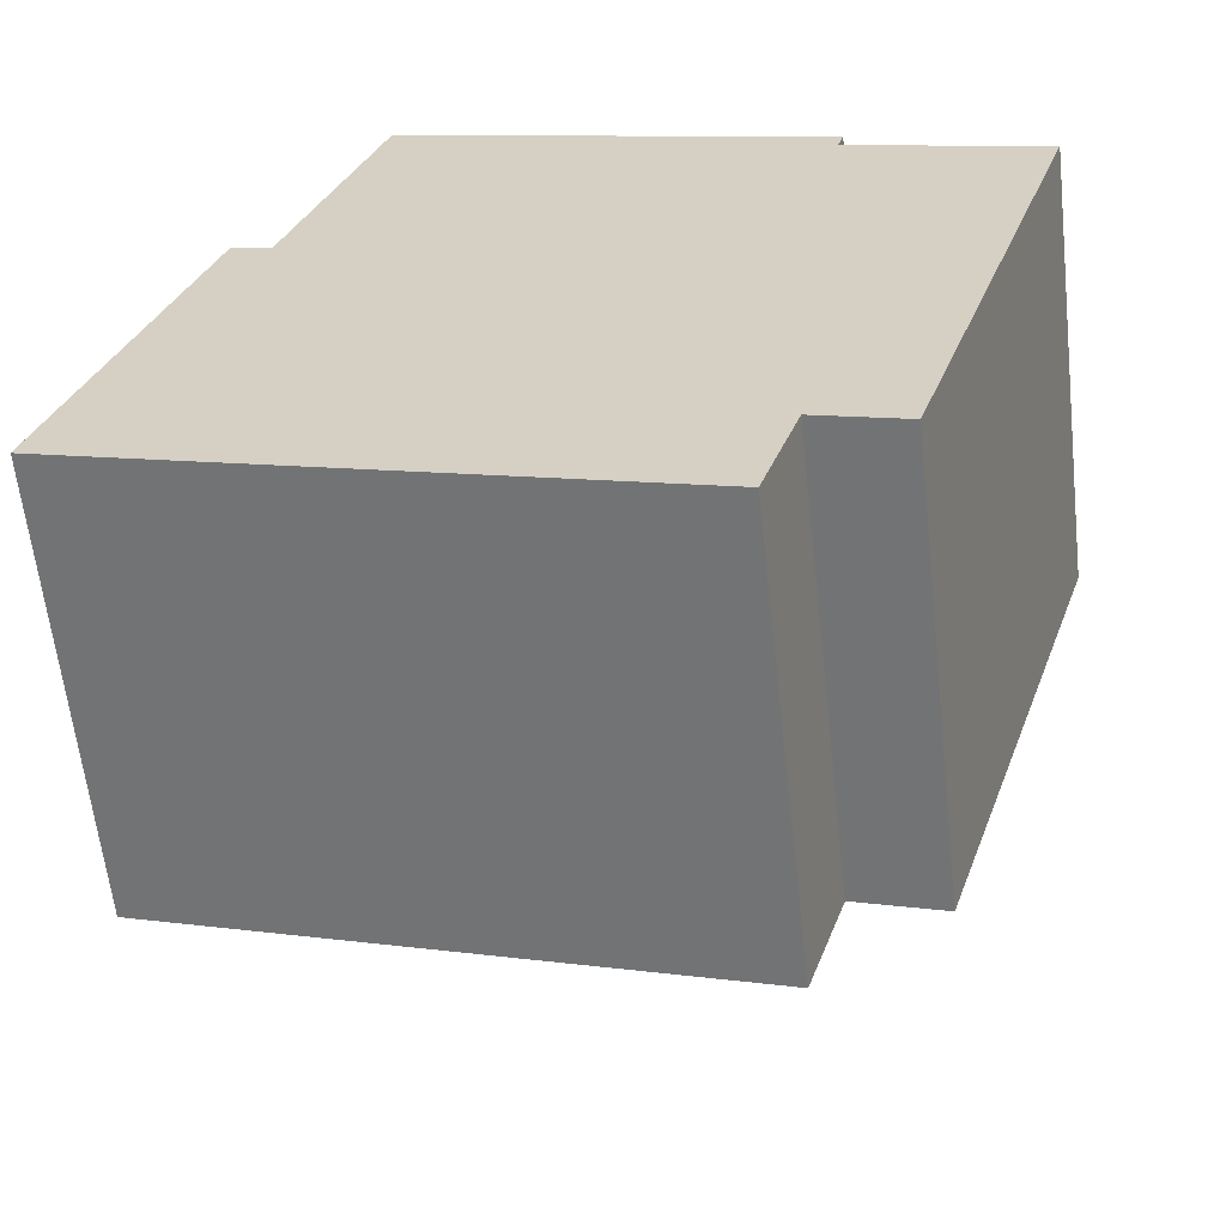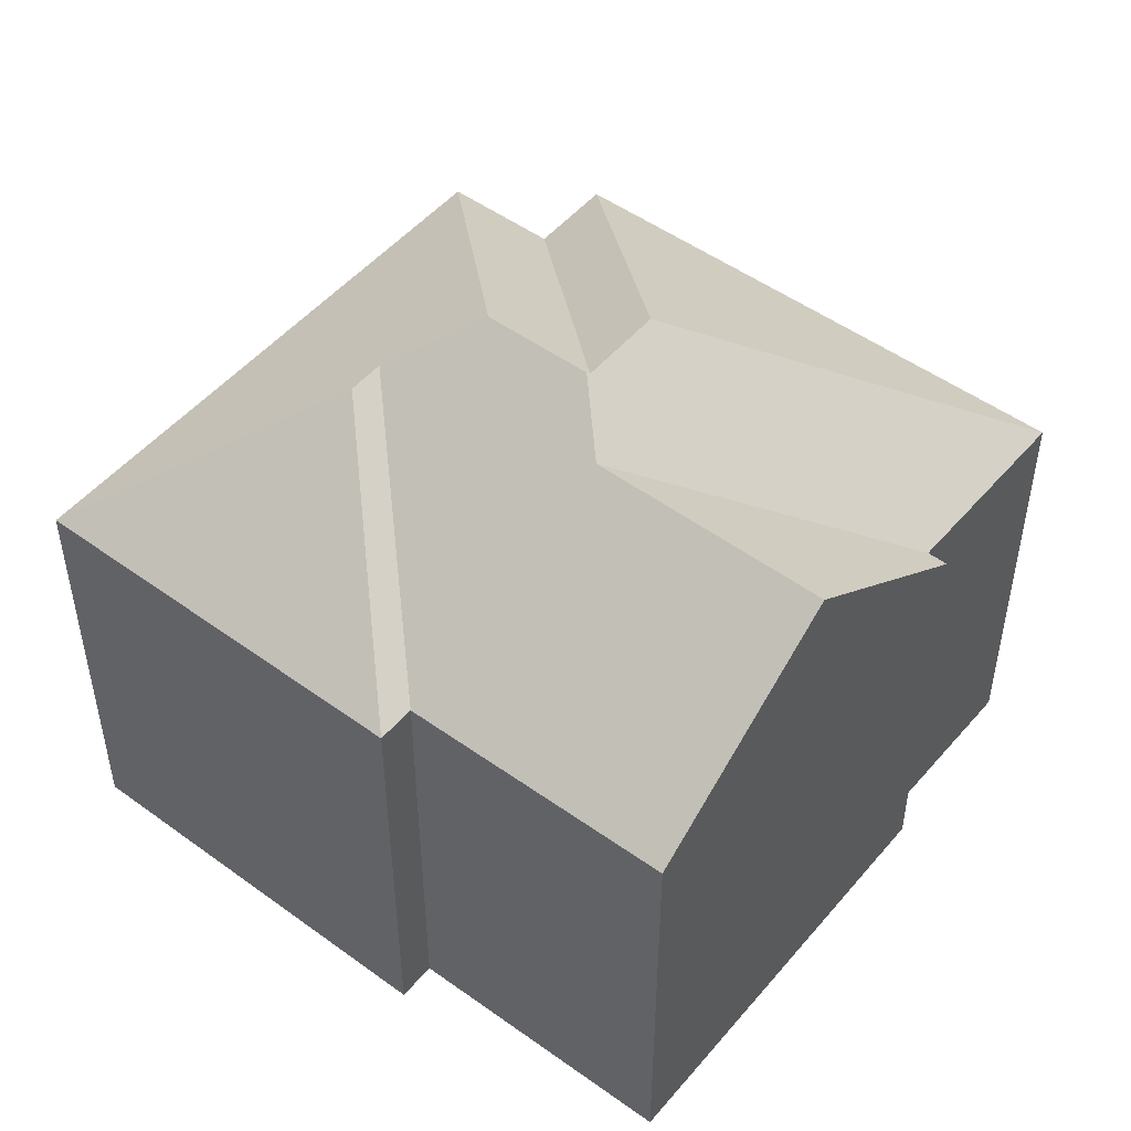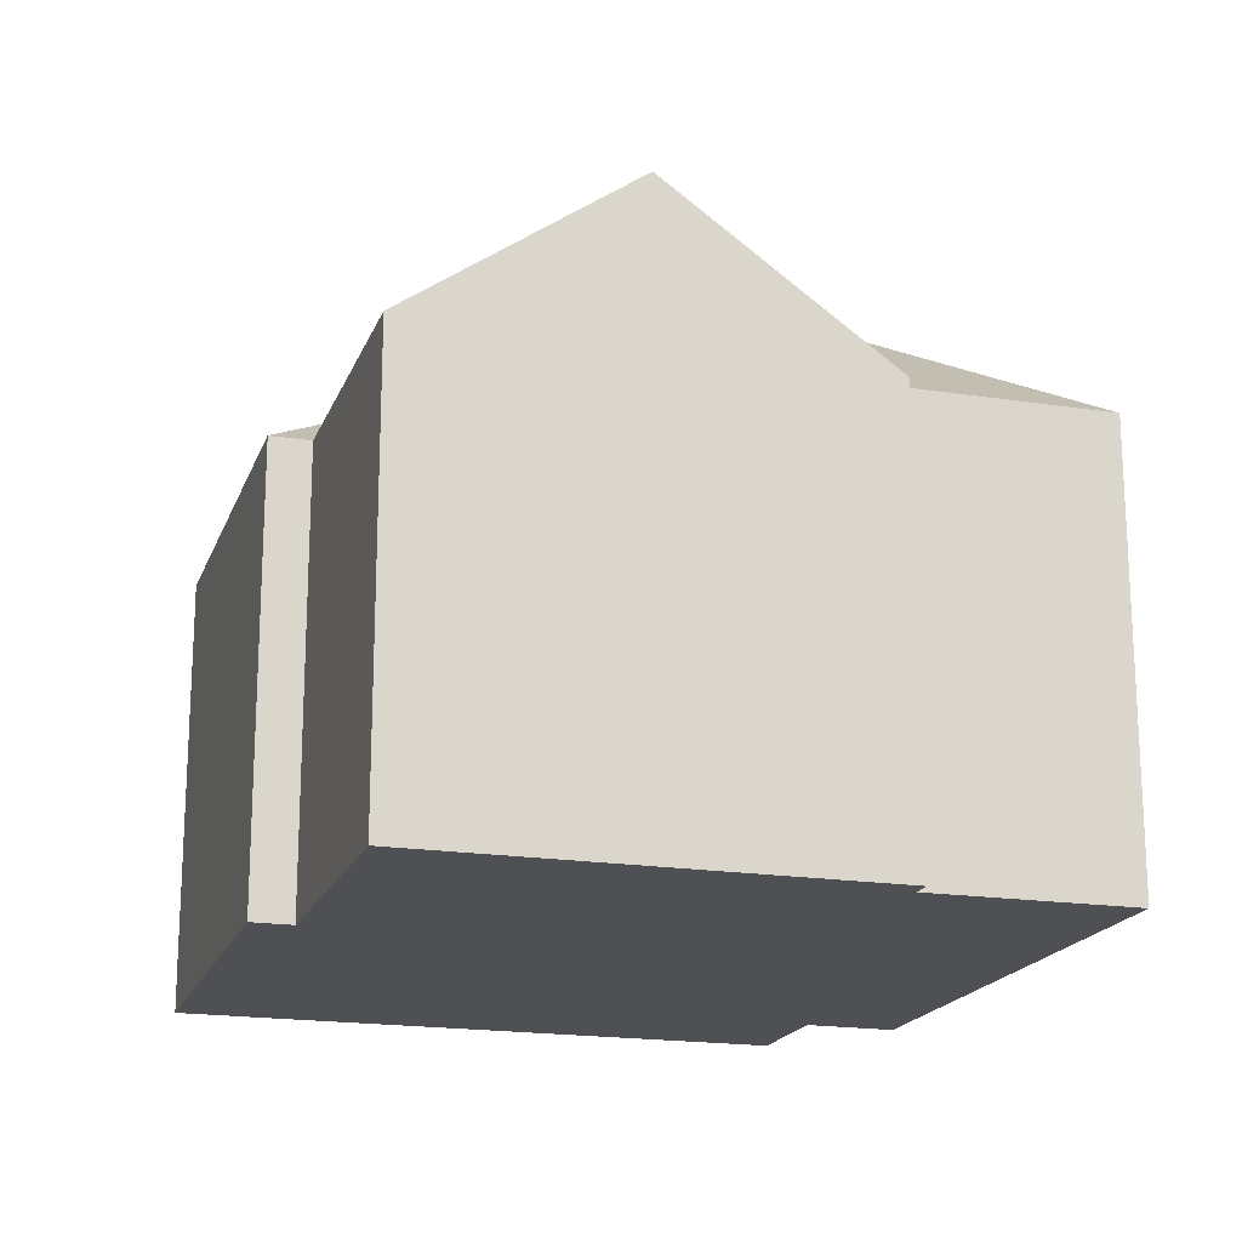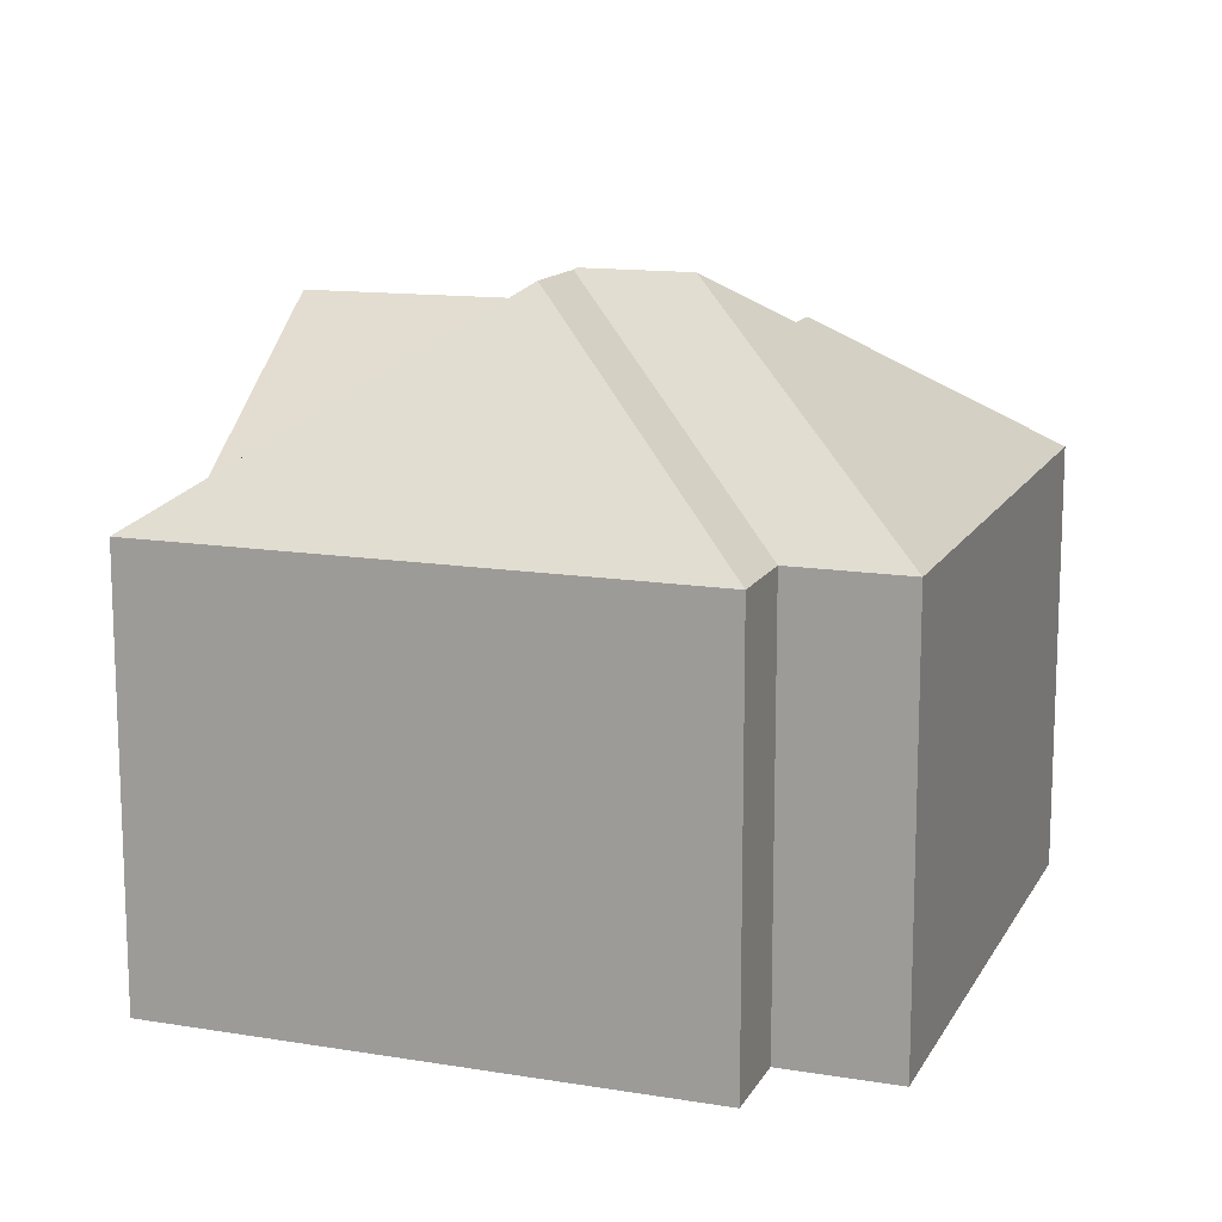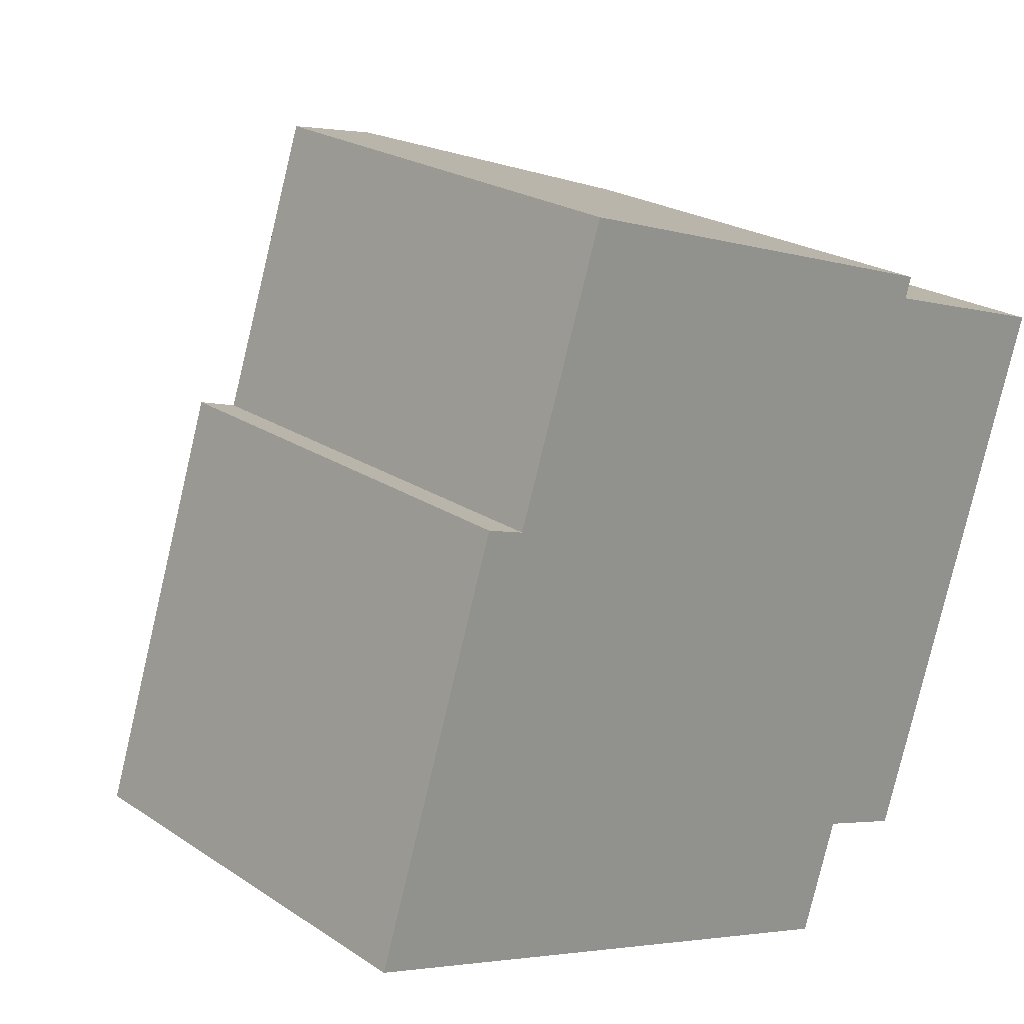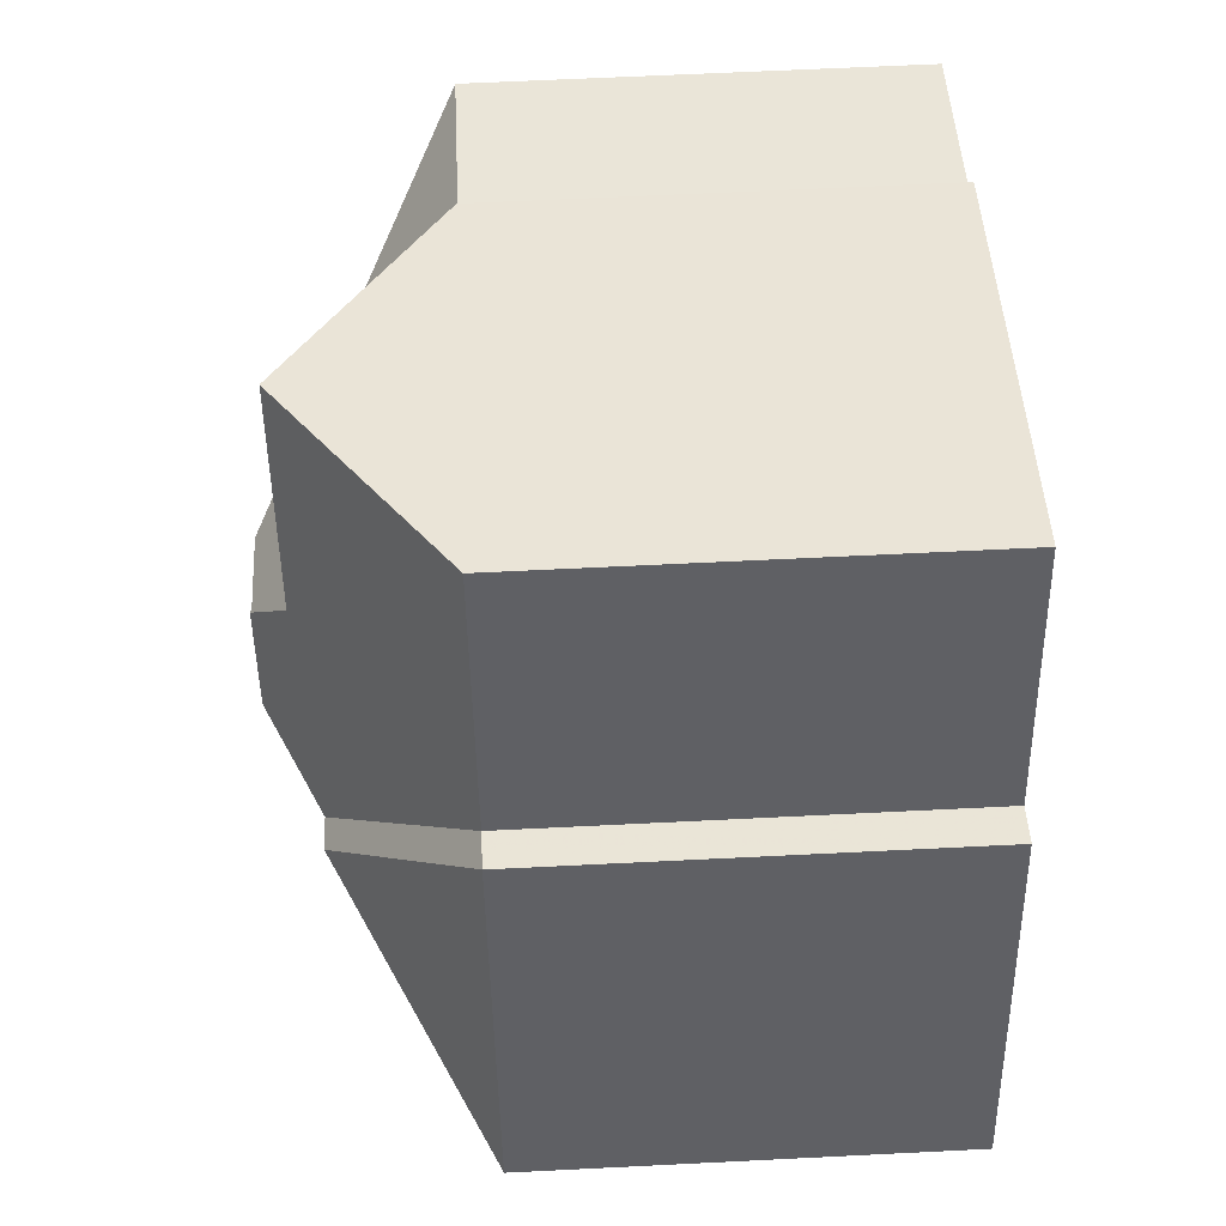
<metadata>
{"format":"obj","ext":"obj","renderer":"f3d","projection":"perspective","resolution":1024,"background":"white","views":[{"elev":-61.6,"azim":6.4,"up":"+Z"},{"elev":49.3,"azim":-33.3,"up":"+Y"},{"elev":-18.5,"azim":1.3,"up":"+Y"},{"elev":13.8,"azim":128.0,"up":"+Y"},{"elev":22.6,"azim":-41.5,"up":"+Z"},{"elev":62.9,"azim":-92.9,"up":"+Z"}]}
</metadata>
<code>
v 1.981 0.009675 5.19
v 1.991 0.009675 5.187
v 2.025 0.04754 5.119
v 2.015 0.04753 5.122
v 1.948 0.009675 5.088
v 2.096 0.009675 5.038
v 2.049 0.06084 5.131
v 2.124 0.009675 5.22
v 2.122 0.009675 5.215
v 2.049 0.05077 5.177
v 2.069 0.05028 5.239
v 2.058 0.06072 5.159
v 2.014 0.009675 5.257
v 2.105 0.009675 5.068
v 2.059 0.06029 5.16
v 1.991 0.009675 5.187
v 1.981 0.009675 5.19
v 1.981 -0.1029 5.19
v 1.991 -0.1029 5.187
v 2.014 0.009675 5.257
v 1.991 0.009675 5.187
v 1.991 -0.1029 5.187
v 2.014 -0.1029 5.257
v 2.069 0.05028 5.239
v 2.014 0.009675 5.257
v 2.014 -0.1029 5.257
v 2.124 -0.1029 5.22
v 2.124 0.009675 5.22
v 2.096 0.009675 5.038
v 2.105 0.009675 5.068
v 2.105 -0.1029 5.068
v 2.096 -0.1029 5.038
v 1.948 0.009675 5.088
v 2.096 0.009675 5.038
v 2.096 -0.1029 5.038
v 1.948 -0.1029 5.088
v 1.981 0.009675 5.19
v 1.948 0.009675 5.088
v 1.948 -0.1029 5.088
v 1.981 -0.1029 5.19
v 2.122 0.009675 5.215
v 2.124 0.009675 5.22
v 2.124 -0.1029 5.22
v 2.122 -0.1029 5.215
v 2.081 0.06041 5.152
v 2.172 0.009675 5.199
v 2.128 0.009675 5.06
v 2.105 0.009675 5.068
v 2.128 0.009675 5.06
v 2.128 -0.1029 5.06
v 2.105 -0.1029 5.068
v 1.991 -0.1029 5.187
v 1.981 -0.1029 5.19
v 1.948 -0.1029 5.088
v 2.096 -0.1029 5.038
v 2.014 -0.1029 5.257
v 2.105 -0.1029 5.068
v 2.122 -0.1029 5.215
v 2.124 -0.1029 5.22
v 2.128 -0.1029 5.06
v 2.172 -0.1029 5.199
v 2.172 0.009675 5.199
v 2.122 0.009675 5.215
v 2.122 -0.1029 5.215
v 2.172 -0.1029 5.199
v 2.128 0.009675 5.06
v 2.172 0.009675 5.199
v 2.172 -0.1029 5.199
v 2.128 -0.1029 5.06
f 1 2 3
f 1 3 4
f 5 4 6
f 6 4 3
f 6 3 7
f 5 1 4
f 8 9 10
f 8 10 11
f 10 12 7
f 10 7 3
f 11 10 3
f 13 11 3
f 13 3 2
f 14 6 7
f 14 7 12
f 14 12 15
f 16 17 18
f 16 18 19
f 20 21 22
f 20 22 23
f 24 25 26
f 24 26 27
f 24 27 28
f 29 30 31
f 29 31 32
f 33 34 35
f 33 35 36
f 37 38 39
f 37 39 40
f 41 42 43
f 41 43 44
f 15 12 10
f 45 15 10
f 46 45 10
f 46 10 9
f 47 14 15
f 47 15 45
f 30 49 50
f 30 50 51
f 52 53 54
f 52 54 55
f 56 52 55
f 56 55 57
f 56 57 58
f 59 56 58
f 58 57 60
f 61 58 60
f 62 41 64
f 62 64 65
f 46 47 45
f 49 62 68
f 49 68 69

</code>
